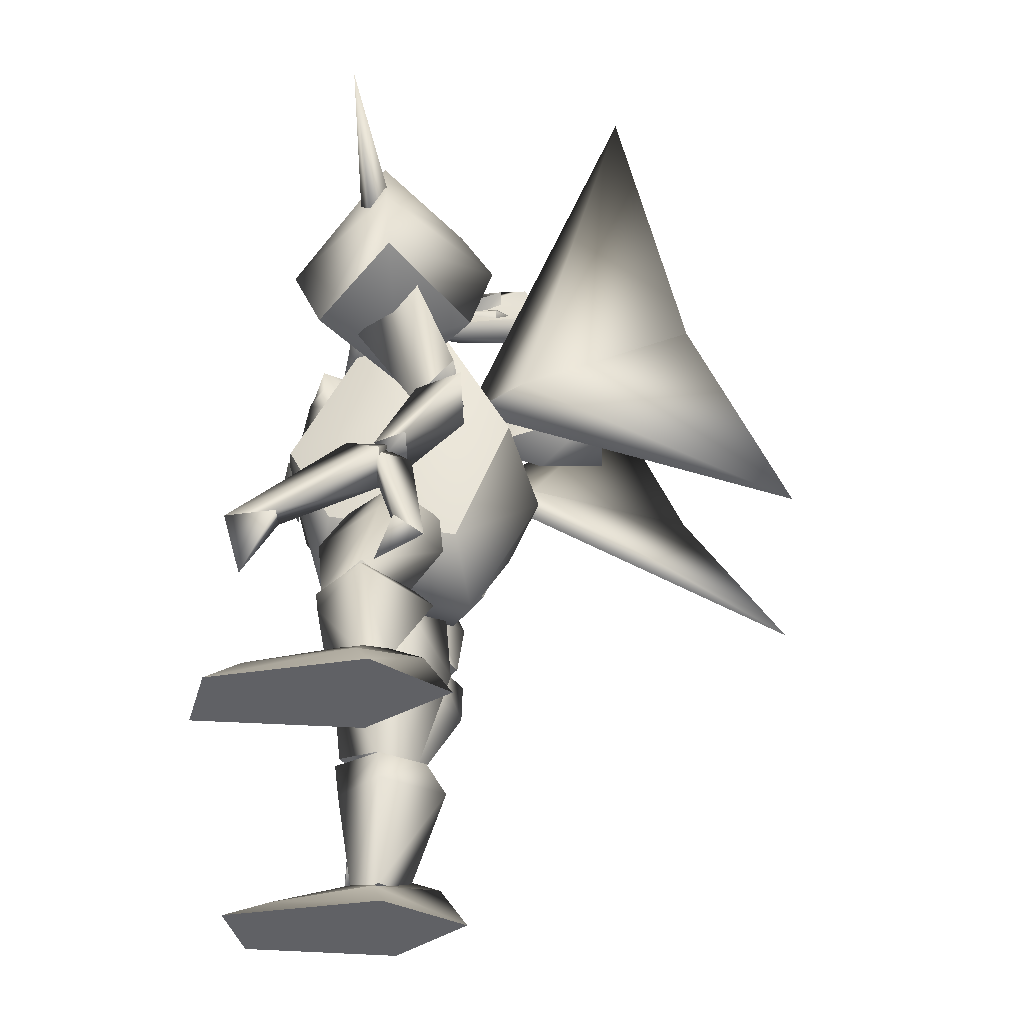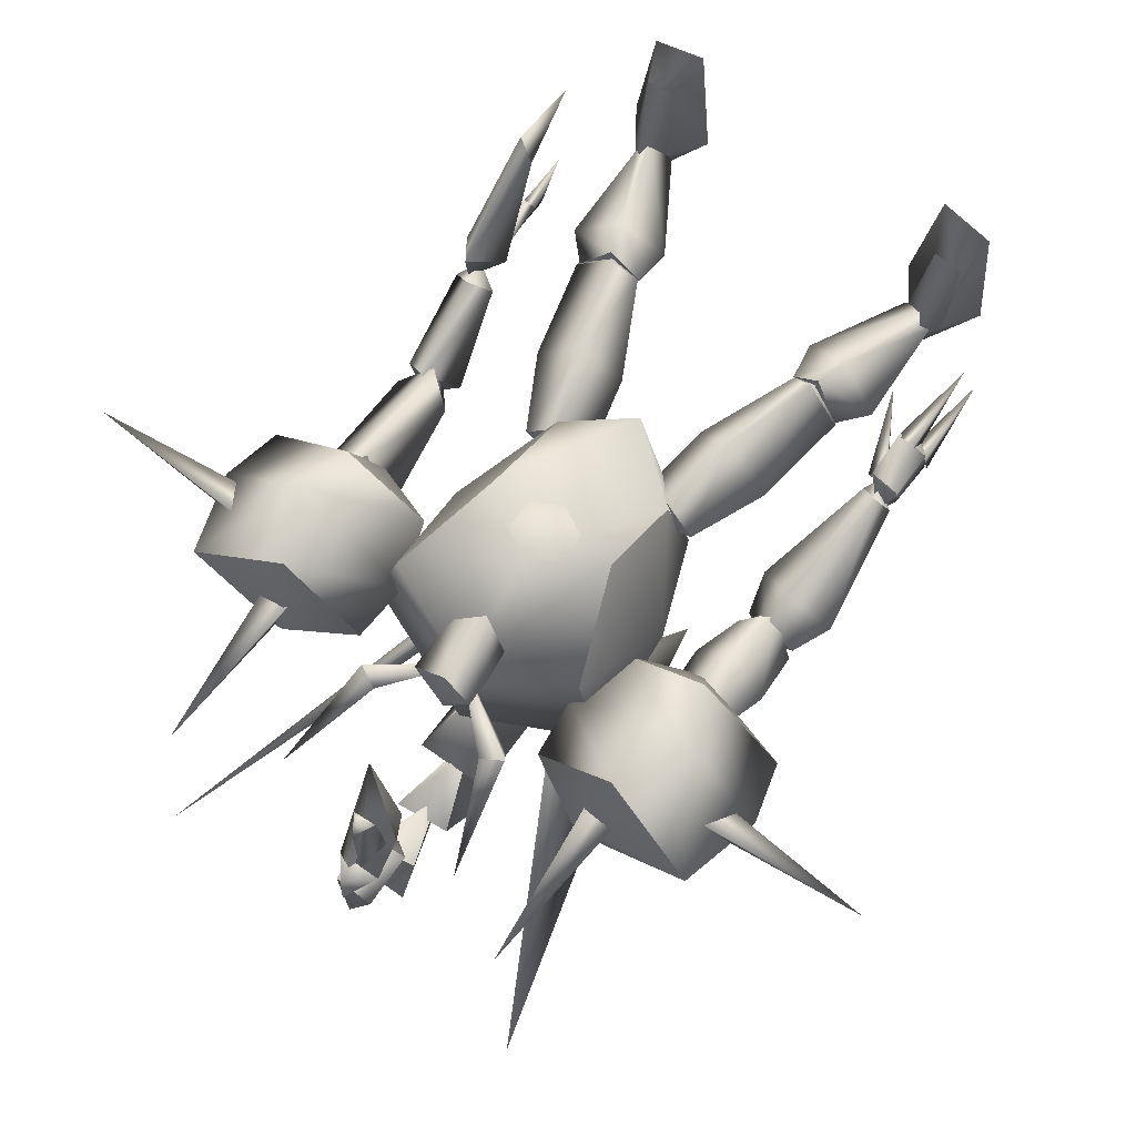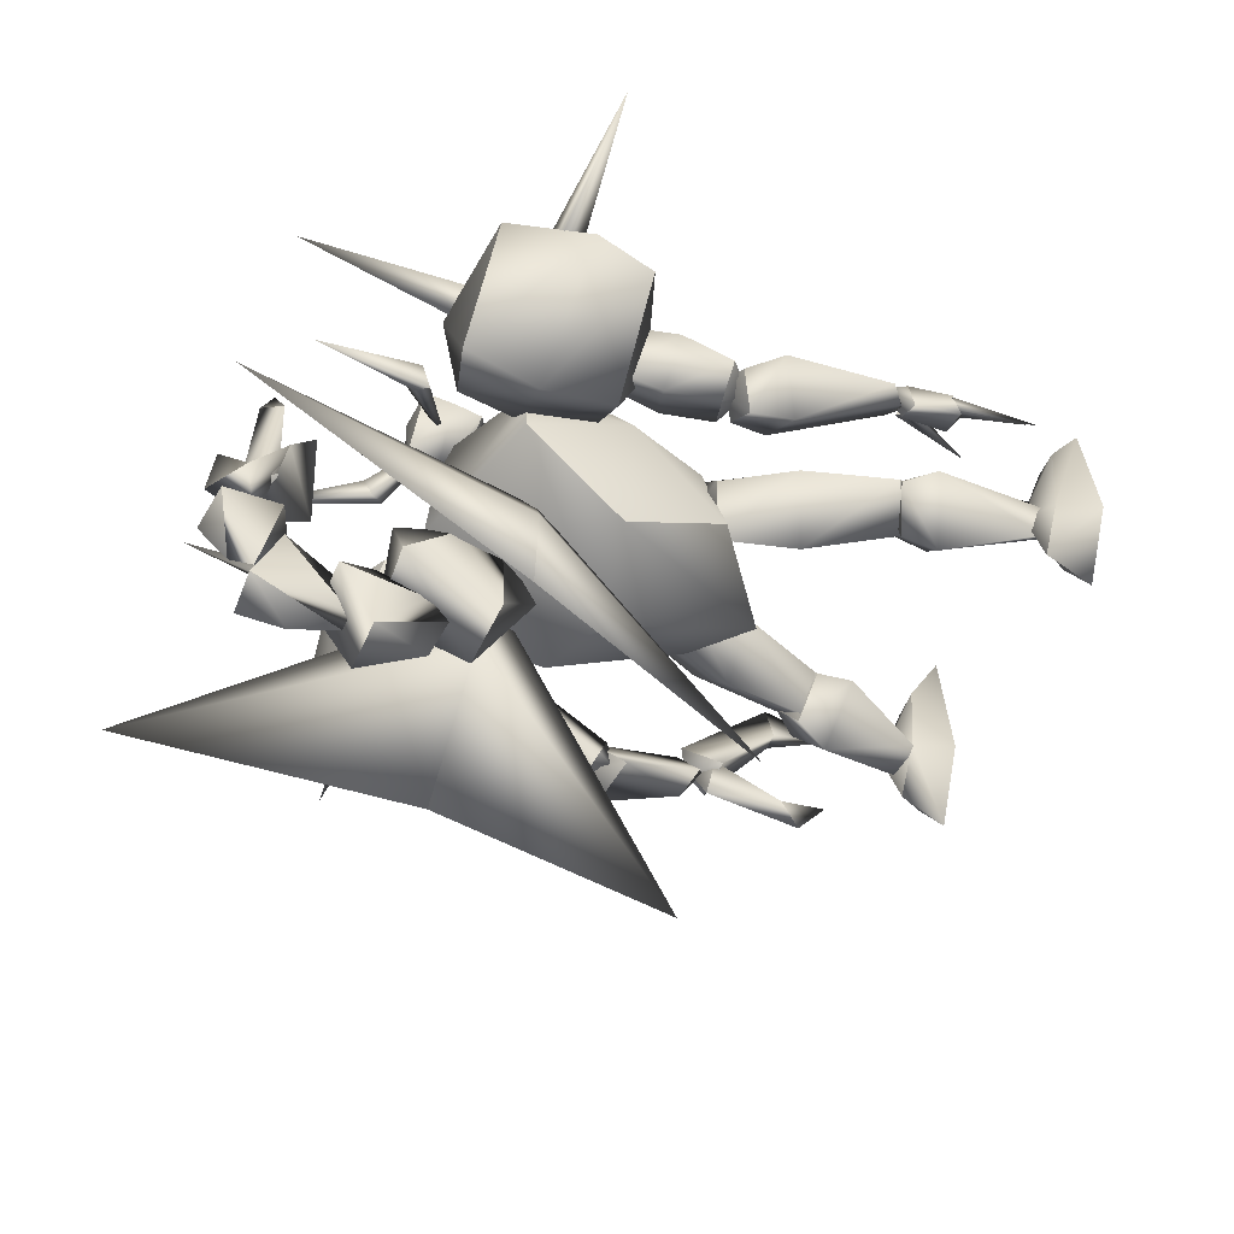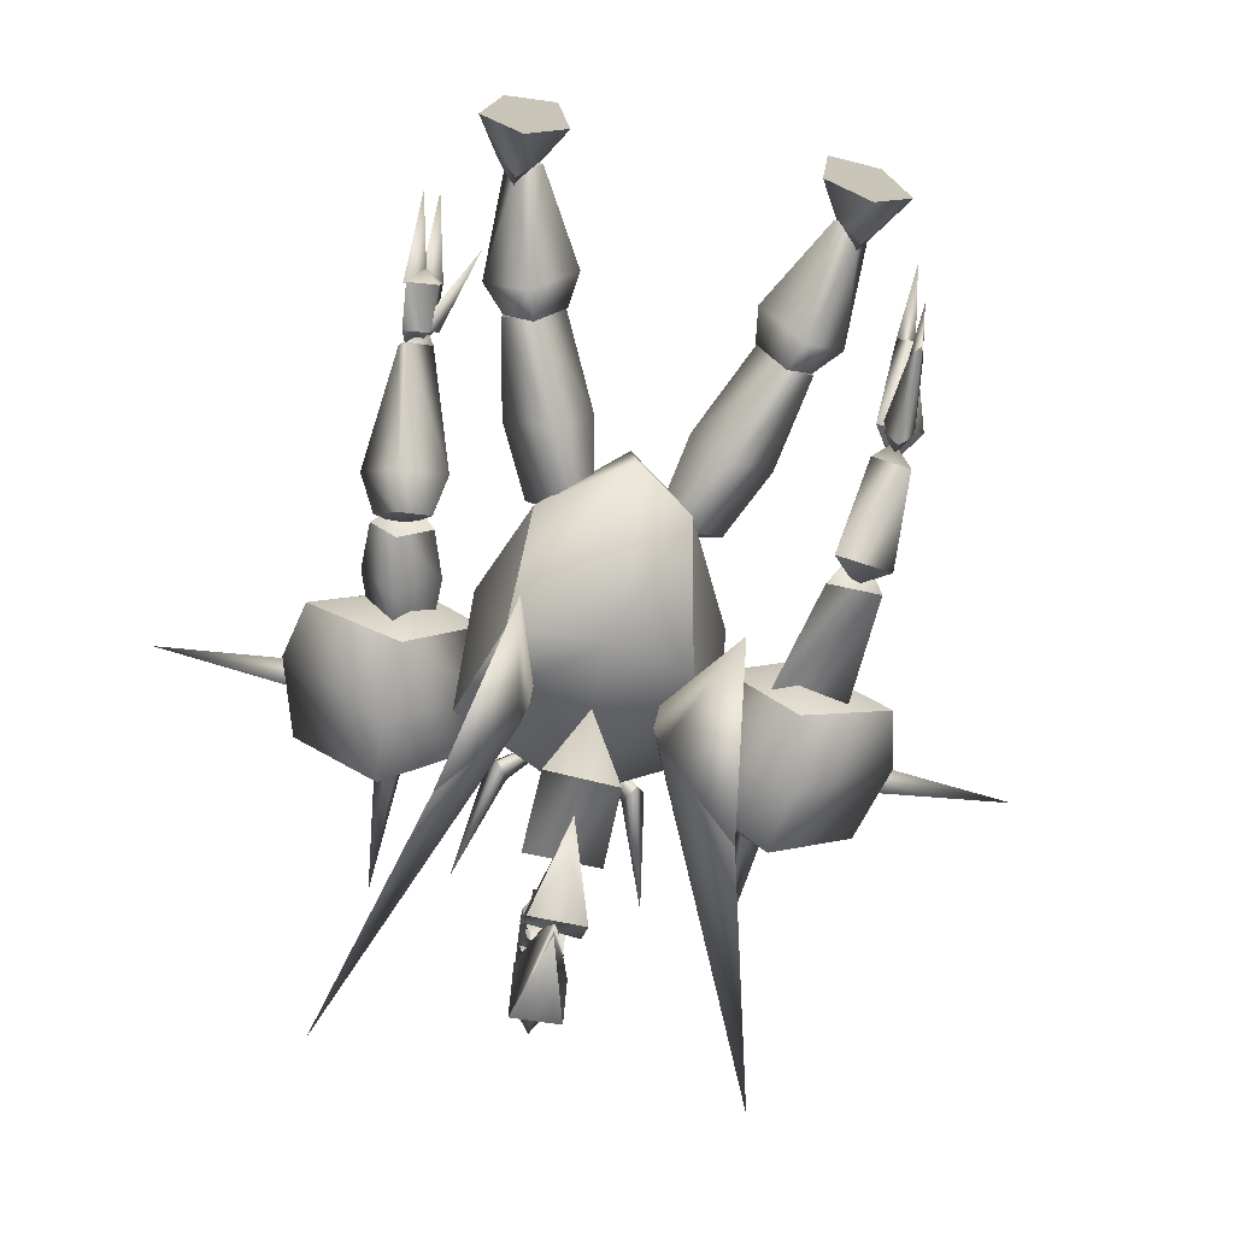
<metadata>
{"format":"obj","ext":"obj","renderer":"f3d","projection":"perspective","resolution":1024,"background":"white","views":[{"elev":-48.6,"azim":91.6,"up":"+Y"},{"elev":72.0,"azim":-145.6,"up":"+Z"},{"elev":-53.4,"azim":-111.6,"up":"+Z"},{"elev":-72.3,"azim":-11.0,"up":"+Z"}]}
</metadata>
<code>
v 0.5129 2.566 0.2387
v -0.01236 2.315 0.6051
v 0.3061 2.088 0.5543
v -0.00535 2.804 0.2531
v -0.01844 1.438 0.3868
v 0.2822 1.647 0.3462
v -0.01581 1.301 -0.3222
v 0.2696 1.515 -0.2576
v -0.007034 2.028 -0.6461
v 0.3948 2.144 -0.5118
v 0.0008059 2.851 -0.3821
v 0.6065 2.612 -0.193
v -0.3199 2.115 0.5291
v -0.4669 2.574 0.214
v -0.3333 1.683 0.2485
v -0.4205 1.609 -0.2143
v -0.4455 2.097 -0.4896
v -0.6039 2.609 -0.2488
v 0.5438 2.082 -0.0001597
v -0.6065 2.117 0.01313
v -0.008029 2.01 0.5348
v 0.1288 2.087 0.5525
v -0.008029 2.15 0.6328
v 0.1288 2.241 0.5881
v -0.008029 2.318 0.6059
v -0.1449 2.241 0.5881
v -0.1449 2.087 0.5525
v -0.1603 2.806 0.4468
v -0.1478 2.671 0.4379
v -0.01477 2.61 0.5572
v -0.01575 2.846 0.5322
v 0.1162 2.676 0.4364
v 0.1279 2.807 0.4448
v -0.1607 2.95 0.4563
v -0.01616 2.924 0.5104
v 0.1275 2.944 0.4538
v -0.01673 2.656 0.2973
v -0.0173 2.983 0.3752
v -0.0186 2.823 0.1095
v -0.01713 2.706 0.2638
v -0.01854 2.963 0.1866
v 0.4361 3.539 0.0719
v 0.2572 3.084 0.2575
v 0.3576 3.033 0.2863
v 0.2768 3.034 0.1956
v 0.3135 2.978 0.2004
v -0.04728 2.784 0.3951
v -0.2953 3.084 0.2575
v -0.4742 3.539 0.0719
v -0.3958 3.033 0.2863
v -0.3149 3.034 0.1956
v -0.3516 2.978 0.2004
v 0.009133 2.784 0.3951
v 0.4038 2.466 -0.5754
v 0.9705 3.903 -1.084
v 0.2593 2.434 -0.3032
v 0.6278 2.556 -1.39
v 0.3072 2.482 -0.6047
v 0.4398 1.522 -1.828
v -0.9737 3.903 -1.094
v -0.4071 2.466 -0.5848
v -0.2625 2.434 -0.3126
v -0.6311 2.556 -1.399
v -0.3104 2.482 -0.6141
v -0.443 1.522 -1.837
v 0.957 2.294 0.374
v 1.377 2.319 0.01771
v 1.444 2.602 0.03751
v 0.999 2.569 0.502
v 0.9149 2.302 -0.3415
v 0.936 2.657 -0.4465
v 0.5788 2.277 0.01478
v 0.4703 2.602 0.03751
v 1.335 2.99 0.06463
v 0.8729 2.881 0.4151
v 0.9149 2.994 -0.2931
v 0.4947 2.885 0.05731
v 0.8939 2.164 0.006892
v 0.7889 3.055 0.06924
v 0.8619 3.752 0.2241
v 0.8024 2.985 0.1896
v 0.9484 2.991 0.1426
v 0.8343 3.004 0.04076
v 2.045 2.706 0.1509
v 1.277 2.764 0.1742
v 1.28 2.621 0.1167
v 1.287 2.742 0.02245
v 0.9273 2.21 0.1879
v 1.005 1.613 -0.09403
v 1.149 2.34 -0.08778
v 1.16 1.703 -0.2833
v 0.776 2.317 -0.1404
v 0.8988 1.687 -0.32
v 0.9379 2.403 0.02686
v 1.036 1.525 -0.2675
v 1.028 1.666 -0.1075
v 1.083 1.221 0.05981
v 1.178 1.585 -0.3185
v 1.189 1.166 -0.08528
v 0.9087 1.551 -0.3226
v 1 1.142 -0.08807
v 1.029 1.679 -0.2885
v 1.102 1.087 0.01822
v 1.225 1.024 0.02345
v 1.159 0.7024 0.4483
v 1.005 1.019 0.01848
v 1.069 0.7071 0.4454
v 1.114 1.185 0.1786
v 1.114 0.7223 0.6724
v 1.115 1.168 -0.008279
v 1.108 0.3703 0.5821
v 1.035 1.046 0.05145
v 1.134 0.6852 -0.04637
v 1.188 1.045 0.04142
v 1.072 0.6897 -0.04474
v 1.098 0.5983 -0.1754
v 1.105 1.065 -0.1105
v 1.111 1.137 -0.001607
v 1.099 0.4471 0.0277
v -0.9252 2.991 0.1436
v -0.7792 2.985 0.1906
v -0.8386 3.752 0.2251
v -0.8111 3.004 0.04175
v -1.246 2.621 0.1177
v -1.243 2.764 0.1752
v -2.011 2.706 0.1519
v -1.253 2.742 0.02344
v -1.411 2.602 0.0385
v -1.344 2.319 0.0187
v -0.9241 2.294 0.375
v -0.9661 2.569 0.503
v -0.9031 2.657 -0.4455
v -0.8821 2.302 -0.3405
v -0.4375 2.602 0.0385
v -0.5459 2.277 0.01577
v -1.302 2.99 0.06562
v -0.84 2.881 0.4161
v -0.8821 2.994 -0.2921
v -0.4619 2.885 0.05829
v -0.861 2.164 0.007881
v -0.756 3.055 0.07023
v -0.7571 2.066 -0.0749
v -0.8304 1.832 -0.1182
v -0.989 1.873 -0.2061
v -0.9649 2.13 -0.2392
v -0.9166 2.044 0.145
v -0.9653 1.751 0.04215
v -1.124 2.108 -0.01934
v -1.12 1.865 -0.07443
v -0.7633 2.296 -0.02245
v -0.9272 2.347 -0.152
v -0.8891 2.279 0.1509
v -1.053 2.329 0.02136
v -0.9871 1.766 -0.1132
v -0.8099 1.59 -0.05505
v -0.9836 1.077 0.1543
v -1.096 1.063 0.07441
v -1.031 1.556 -0.2302
v -0.9803 1.693 0.1474
v -1.073 1.126 0.2483
v -1.201 1.659 -0.02767
v -1.137 1.104 0.165
v -0.8501 1.772 -0.116
v -0.9974 1.748 -0.2366
v -0.9626 1.842 0.02283
v -1.11 1.818 -0.09778
v -1.023 1.013 0.1826
v -0.9732 1.841 -0.1243
v -1.126 1.033 0.2059
v -1.138 0.8199 0.2338
v -0.9947 0.8201 0.3
v -0.9889 1.032 0.2622
v -1.129 1.014 0.05911
v -1.149 0.8 0.07709
v -1.012 1.016 0.1288
v -1.005 0.8001 0.1434
v -1.075 0.7474 0.1968
v -1.092 1.139 0.1729
v -1.093 0.8204 0.1859
v -0.9911 0.8278 0.2879
v -1.077 0.4185 0.3141
v -1.075 0.8354 0.3077
v -1.062 0.9939 0.1138
v -0.972 1.025 0.1967
v -0.8476 0.6257 0.2395
v -1.045 0.9992 0.2288
v -1.162 0.8113 0.08554
v -1.059 0.8188 0.1886
v -1.146 0.4094 0.2144
v -1.144 0.8263 0.2082
v 0.5311 0.8541 0.3147
v 0.6988 0.8841 0.1254
v 0.6094 1.333 0.07538
v 0.3886 1.317 0.3638
v 0.5372 0.8137 -0.0585
v 0.398 1.255 -0.21
v 0.4211 0.7931 0.1306
v 0.2117 1.231 0.07986
v 0.4429 1.667 0.0365
v 0.2834 1.656 0.2567
v 0.2907 1.609 -0.1813
v 0.1424 1.582 0.04075
v 0.5929 0.719 0.1415
v 0.22 1.705 0.02872
v 0.3919 0.6142 0.1143
v 0.6379 0.1833 0.1095
v 0.7439 0.2155 0.2427
v 0.5976 0.6772 0.3165
v 0.6022 0.683 -0.19
v 0.7463 0.2185 -0.02092
v 0.8069 0.7448 0.1196
v 0.8008 0.2345 0.1116
v 0.4146 0.7856 0.1173
v 0.5504 0.8265 0.3345
v 0.5543 0.8315 -0.09636
v 0.6901 0.8723 0.1208
v 0.7576 0.1773 0.1104
v 0.5398 0.8687 0.1196
v 0.9493 0.01372 0.04121
v 0.742 0.01513 -0.2925
v 0.7433 0.2198 -0.1655
v 0.8425 0.1875 0.1075
v 0.5493 0.008522 0.08339
v 0.6518 0.1818 0.1361
v 0.6229 0.0006393 0.8058
v 0.6865 0.126 0.5956
v 0.8688 0.004631 0.7238
v 0.8244 0.1297 0.5778
v 0.7527 0.008938 0.2487
v 0.7469 0.3105 0.06622
v -0.624 1.333 0.07538
v -0.7133 0.8841 0.1254
v -0.5456 0.8541 0.3147
v -0.4031 1.317 0.3638
v -0.4126 1.255 -0.21
v -0.5518 0.8137 -0.0585
v -0.2262 1.231 0.07986
v -0.4357 0.7931 0.1306
v -0.4574 1.667 0.0365
v -0.298 1.656 0.2567
v -0.3052 1.609 -0.1813
v -0.1569 1.582 0.04075
v -0.6074 0.719 0.1415
v -0.2346 1.705 0.02872
v -0.7584 0.2155 0.2427
v -0.6525 0.1833 0.1095
v -0.4064 0.6142 0.1143
v -0.6121 0.6772 0.3165
v -0.7608 0.2185 -0.02092
v -0.6167 0.683 -0.19
v -0.8153 0.2345 0.1116
v -0.8215 0.7448 0.1196
v -0.4291 0.7856 0.1173
v -0.5649 0.8265 0.3345
v -0.5688 0.8315 -0.09635
v -0.7046 0.8723 0.1208
v -0.7722 0.1773 0.1104
v -0.5544 0.8687 0.1196
v -0.7578 0.2198 -0.1655
v -0.7566 0.01513 -0.2925
v -0.9638 0.01372 0.04121
v -0.857 0.1875 0.1075
v -0.6663 0.1818 0.1361
v -0.5639 0.008522 0.08339
v -0.7011 0.126 0.5956
v -0.6374 0.0006392 0.8058
v -0.839 0.1297 0.5778
v -0.8833 0.004631 0.7238
v -0.7672 0.008937 0.2487
v -0.7614 0.3105 0.06622
v -0.01967 2.498 -0.3367
v 0.155 2.553 -0.9673
v 0.155 2.977 -0.8616
v -0.01967 2.696 -0.3079
v -0.1944 2.534 -0.9721
v -0.204 2.987 -0.8183
v -0.01967 2.334 -0.6639
v -0.01967 2.994 -0.438
v -0.02083 2.711 -0.9737
v 0.1119 3.066 -1.299
v 0.1119 3.249 -1.022
v -0.02083 2.807 -0.8561
v -0.1536 3.058 -1.311
v -0.1609 3.232 -0.9927
v -0.02083 2.788 -1.241
v -0.02083 3.041 -0.7758
v -0.02122 3.152 -1.249
v 0.09713 3.578 -1.197
v 0.09713 3.496 -0.9121
v -0.02122 3.128 -1.116
v -0.1396 3.582 -1.21
v -0.1461 3.467 -0.9066
v -0.02122 3.378 -1.352
v -0.02122 3.209 -0.9105
v -0.02178 3.66 -1.022
v 0.07649 3.743 -0.6756
v 0.07649 3.498 -0.6563
v -0.02178 3.549 -1.002
v -0.12 3.754 -0.6765
v -0.1255 3.485 -0.6777
v -0.02178 3.806 -0.8765
v -0.02178 3.414 -0.8792
v -0.01421 3.809 -0.5848
v 0.09157 3.662 -0.4578
v 0.09157 3.354 0.2054
v -0.01421 3.582 -0.6992
v -0.12 3.664 -0.4529
v -0.1258 3.504 -0.2352
v -0.01421 3.786 -0.3031
v -0.01421 3.344 -0.579
v 0.0603 3.534 -0.4324
v 0.03644 3.554 0.1256
v -0.09855 3.528 -0.4324
v -0.07469 3.55 0.1256
v -0.02394 3.668 -0.4324
v -0.0225 3.646 0.1256
v -0.02082 3.576 -0.5351
v -0.02014 3.591 0.2489
g 8
f 1 2 3
f 1 4 2
f 3 5 6
f 3 2 5
f 6 7 8
f 6 5 7
f 8 9 10
f 8 7 9
f 10 11 12
f 10 9 11
f 12 4 1
f 12 11 4
f 4 13 2
f 4 14 13
f 2 15 5
f 2 13 15
f 5 16 7
f 5 15 16
f 7 17 9
f 7 16 17
f 9 18 11
f 9 17 18
f 11 14 4
f 11 18 14
f 3 19 1
f 6 19 3
f 8 19 6
f 10 19 8
f 12 19 10
f 1 19 12
f 14 20 13
f 13 20 15
f 15 20 16
f 16 20 17
f 17 20 18
f 18 20 14
f 21 22 23
f 22 24 23
f 24 25 23
f 25 26 23
f 26 27 23
f 27 21 23
g 0
f 28 29 30
f 31 28 30
f 31 30 32
f 33 31 32
f 34 28 31
f 35 34 31
f 35 31 33
f 36 35 33
f 37 30 29
f 37 32 30
f 38 34 35
f 38 35 36
f 39 40 29
f 28 39 29
f 33 32 40
f 39 33 40
f 41 39 28
f 34 41 28
f 36 33 39
f 41 36 39
f 37 29 40
f 37 40 32
f 38 41 34
f 38 36 41
f 42 42 43
f 42 43 44
f 42 42 45
f 42 45 43
f 42 42 46
f 42 46 45
f 42 42 44
f 42 44 46
f 44 43 47
f 43 45 47
f 45 46 47
f 46 44 47
f 48 49 49
f 50 48 49
f 51 49 49
f 48 51 49
f 52 49 49
f 51 52 49
f 50 49 49
f 52 50 49
f 53 48 50
f 53 51 48
f 53 52 51
f 53 50 52
g 6
f 54 55 55
f 56 54 55
f 57 55 55
f 54 57 55
f 58 55 55
f 57 58 55
f 56 55 55
f 58 56 55
f 59 54 56
f 59 57 54
f 59 58 57
f 59 56 58
g 21
f 60 60 61
f 60 61 62
f 60 60 63
f 60 63 61
f 60 60 64
f 60 64 63
f 60 60 62
f 60 62 64
f 62 61 65
f 61 63 65
f 63 64 65
f 64 62 65
g 13
f 66 67 68
f 66 68 69
f 67 70 71
f 67 71 68
f 70 72 73
f 70 73 71
f 72 66 69
f 72 69 73
f 69 68 74
f 69 74 75
f 68 71 76
f 68 76 74
f 71 73 77
f 71 77 76
f 73 69 75
f 73 75 77
f 67 66 78
f 70 67 78
f 72 70 78
f 66 72 78
f 75 74 79
f 74 76 79
f 76 77 79
f 77 75 79
f 80 81 82
f 80 82 83
f 80 83 81
f 84 85 86
f 84 86 87
f 84 87 85
g 10
f 88 89 90
f 89 91 90
f 92 93 88
f 93 89 88
f 90 94 88
f 88 94 92
f 91 95 93
f 89 95 91
f 93 95 89
f 90 91 92
f 91 93 92
f 92 94 90
g 11
f 96 97 98
f 97 99 98
f 100 101 96
f 101 97 96
f 100 102 98
f 98 102 96
f 96 102 100
f 99 103 101
f 97 103 99
f 101 103 97
f 98 99 100
f 99 101 100
g 9
f 104 105 106
f 105 107 106
f 108 109 104
f 109 105 104
f 106 107 108
f 107 109 108
f 106 110 104
f 104 110 108
f 108 110 106
f 105 111 107
f 109 111 105
f 107 111 109
g 12
f 112 113 114
f 112 115 113
f 114 116 117
f 114 113 116
f 117 115 112
f 117 116 115
f 114 118 112
f 117 118 114
f 112 118 117
f 115 119 113
f 113 119 116
f 116 119 115
g 20
f 120 121 122
f 123 120 122
f 121 123 122
f 124 125 126
f 127 124 126
f 125 127 126
f 128 129 130
f 131 128 130
f 132 133 129
f 128 132 129
f 134 135 133
f 132 134 133
f 131 130 135
f 134 131 135
f 136 128 131
f 137 136 131
f 138 132 128
f 136 138 128
f 139 134 132
f 138 139 132
f 137 131 134
f 139 137 134
f 140 130 129
f 140 129 133
f 140 133 135
f 140 135 130
f 141 136 137
f 141 138 136
f 141 139 138
f 141 137 139
g 3
f 142 143 144
f 145 142 144
f 146 147 143
f 142 146 143
f 148 149 147
f 146 148 147
f 145 144 149
f 148 145 149
f 150 142 145
f 151 150 145
f 152 146 142
f 150 152 142
f 153 148 146
f 152 153 146
f 151 145 148
f 153 151 148
f 154 144 143
f 154 143 147
f 154 147 149
f 154 149 144
g 4
f 155 156 157
f 158 155 157
f 159 160 156
f 155 159 156
f 161 162 160
f 159 161 160
f 158 157 162
f 161 158 162
f 163 155 158
f 164 163 158
f 165 159 155
f 163 165 155
f 166 161 159
f 165 166 159
f 164 158 161
f 166 164 161
f 167 157 156
f 167 156 160
f 167 160 162
f 167 162 157
f 168 163 164
f 168 165 163
f 168 166 165
f 168 164 166
g 5
f 169 170 171
f 172 169 171
f 173 174 170
f 169 173 170
f 175 176 174
f 173 175 174
f 172 171 176
f 175 172 176
f 177 171 170
f 177 170 174
f 177 174 176
f 177 176 171
f 178 169 172
f 178 173 169
f 178 175 173
f 178 172 175
f 179 180 181
f 182 179 181
f 180 182 181
f 183 184 185
f 186 183 185
f 184 186 185
f 187 188 189
f 190 187 189
f 188 190 189
g 16
f 191 192 193
f 191 193 194
f 192 195 196
f 192 196 193
f 195 197 198
f 195 198 196
f 197 191 194
f 197 194 198
f 194 193 199
f 194 199 200
f 193 196 201
f 193 201 199
f 196 198 202
f 196 202 201
f 198 194 200
f 198 200 202
f 192 191 203
f 195 192 203
f 197 195 203
f 191 197 203
f 200 199 204
f 199 201 204
f 201 202 204
f 202 200 204
g 17
f 205 206 207
f 208 205 207
f 209 210 206
f 205 209 206
f 211 212 210
f 209 211 210
f 208 207 212
f 211 208 212
f 213 205 208
f 214 213 208
f 215 209 205
f 213 215 205
f 216 211 209
f 215 216 209
f 214 208 211
f 216 214 211
f 217 207 206
f 217 206 210
f 217 210 212
f 217 212 207
f 218 213 214
f 218 215 213
f 218 216 215
f 218 214 216
g 18
f 219 220 221
f 219 221 222
f 220 223 224
f 220 224 221
f 223 225 226
f 223 226 224
f 225 227 228
f 225 228 226
f 227 219 222
f 227 222 228
f 220 219 229
f 223 220 229
f 225 223 229
f 227 225 229
f 219 227 229
f 222 221 230
f 221 224 230
f 224 226 230
f 226 228 230
f 228 222 230
g 1
f 231 232 233
f 234 231 233
f 235 236 232
f 231 235 232
f 237 238 236
f 235 237 236
f 234 233 238
f 237 234 238
f 239 231 234
f 240 239 234
f 241 235 231
f 239 241 231
f 242 237 235
f 241 242 235
f 240 234 237
f 242 240 237
f 243 233 232
f 243 232 236
f 243 236 238
f 243 238 233
f 244 239 240
f 244 241 239
f 244 242 241
f 244 240 242
g 2
f 245 246 247
f 245 247 248
f 246 249 250
f 246 250 247
f 249 251 252
f 249 252 250
f 251 245 248
f 251 248 252
f 248 247 253
f 248 253 254
f 247 250 255
f 247 255 253
f 250 252 256
f 250 256 255
f 252 248 254
f 252 254 256
f 246 245 257
f 249 246 257
f 251 249 257
f 245 251 257
f 254 253 258
f 253 255 258
f 255 256 258
f 256 254 258
g 7
f 259 260 261
f 262 259 261
f 263 264 260
f 259 263 260
f 265 266 264
f 263 265 264
f 267 268 266
f 265 267 266
f 262 261 268
f 267 262 268
f 269 261 260
f 269 260 264
f 269 264 266
f 269 266 268
f 269 268 261
f 270 259 262
f 270 263 259
f 270 265 263
f 270 267 265
f 270 262 267
g 15
f 271 272 273
f 271 273 274
f 275 271 274
f 275 274 276
f 272 271 277
f 271 275 277
f 274 273 278
f 276 274 278
f 272 275 276
f 272 276 273
f 275 272 277
f 273 276 278
f 279 280 281
f 279 281 282
f 283 279 282
f 283 282 284
f 280 279 285
f 279 283 285
f 282 281 286
f 284 282 286
f 280 283 284
f 280 284 281
f 283 280 285
f 281 284 286
g 19
f 287 288 289
f 287 289 290
f 291 287 290
f 291 290 292
f 288 287 293
f 287 291 293
f 290 289 294
f 292 290 294
f 288 291 292
f 288 292 289
f 291 288 293
f 289 292 294
f 295 296 297
f 295 297 298
f 299 295 298
f 299 298 300
f 296 295 301
f 295 299 301
f 298 297 302
f 300 298 302
f 296 299 300
f 296 300 297
f 299 296 301
f 297 300 302
g 14
f 303 304 305
f 303 305 306
f 304 307 308
f 304 308 305
f 307 303 306
f 307 306 308
f 304 303 309
f 307 304 309
f 303 307 309
f 306 305 310
f 305 308 310
f 308 306 310
f 311 312 313
f 312 314 313
f 315 316 311
f 316 312 311
f 313 314 315
f 314 316 315
f 313 317 311
f 311 317 315
f 315 317 313
f 312 318 314
f 316 318 312
f 314 318 316

</code>
